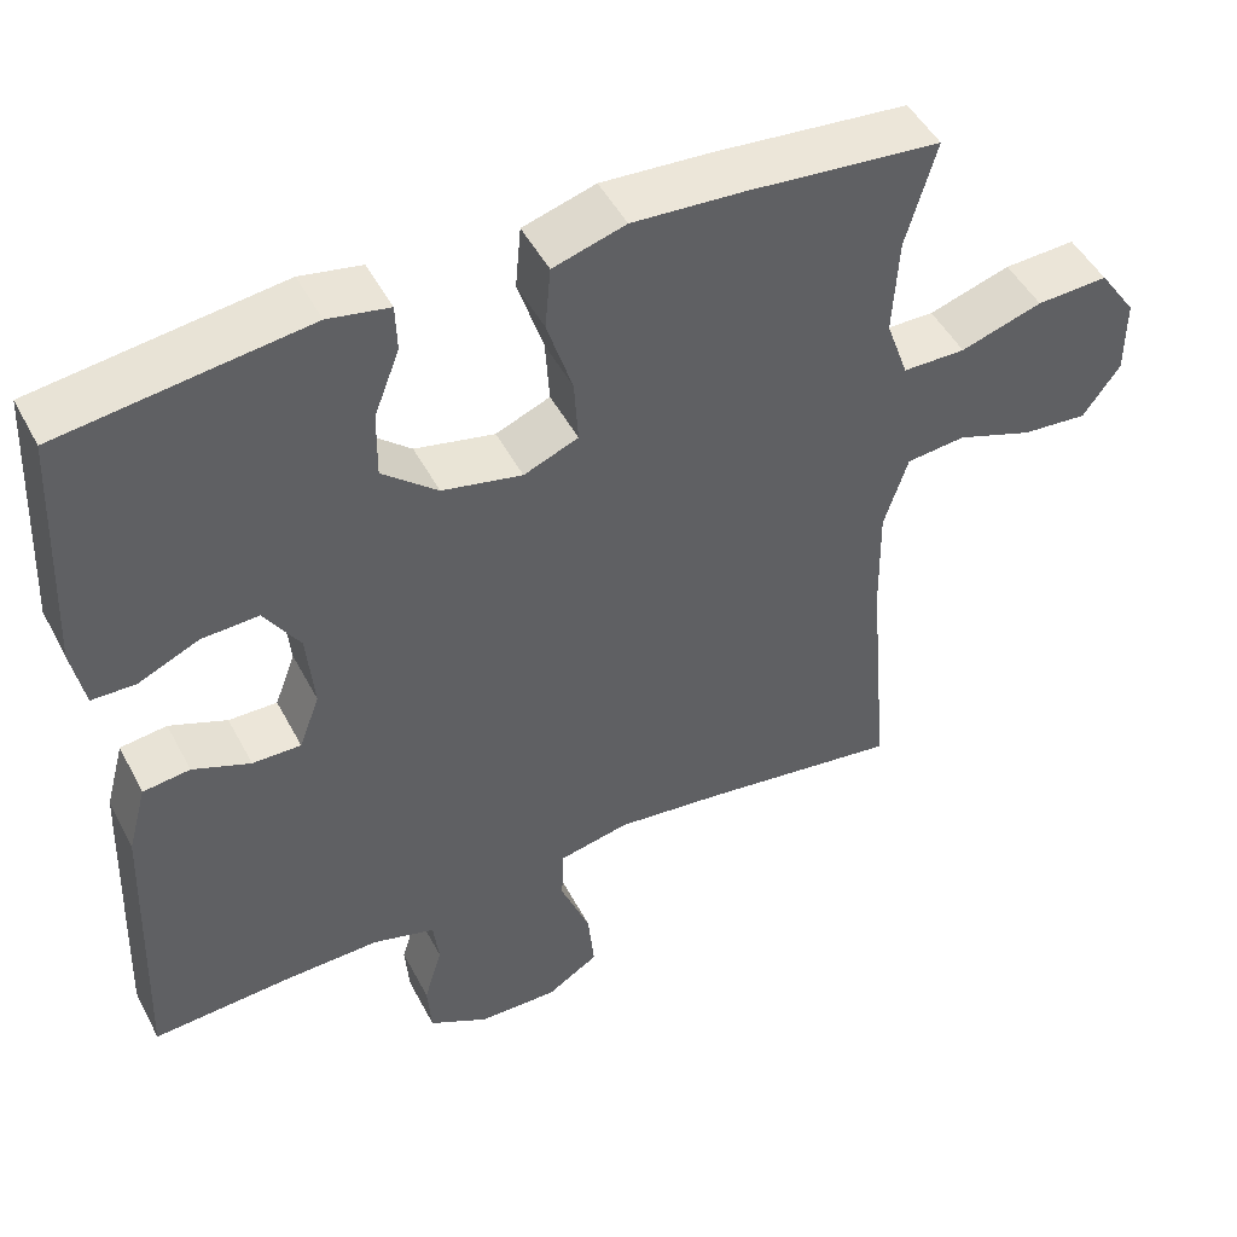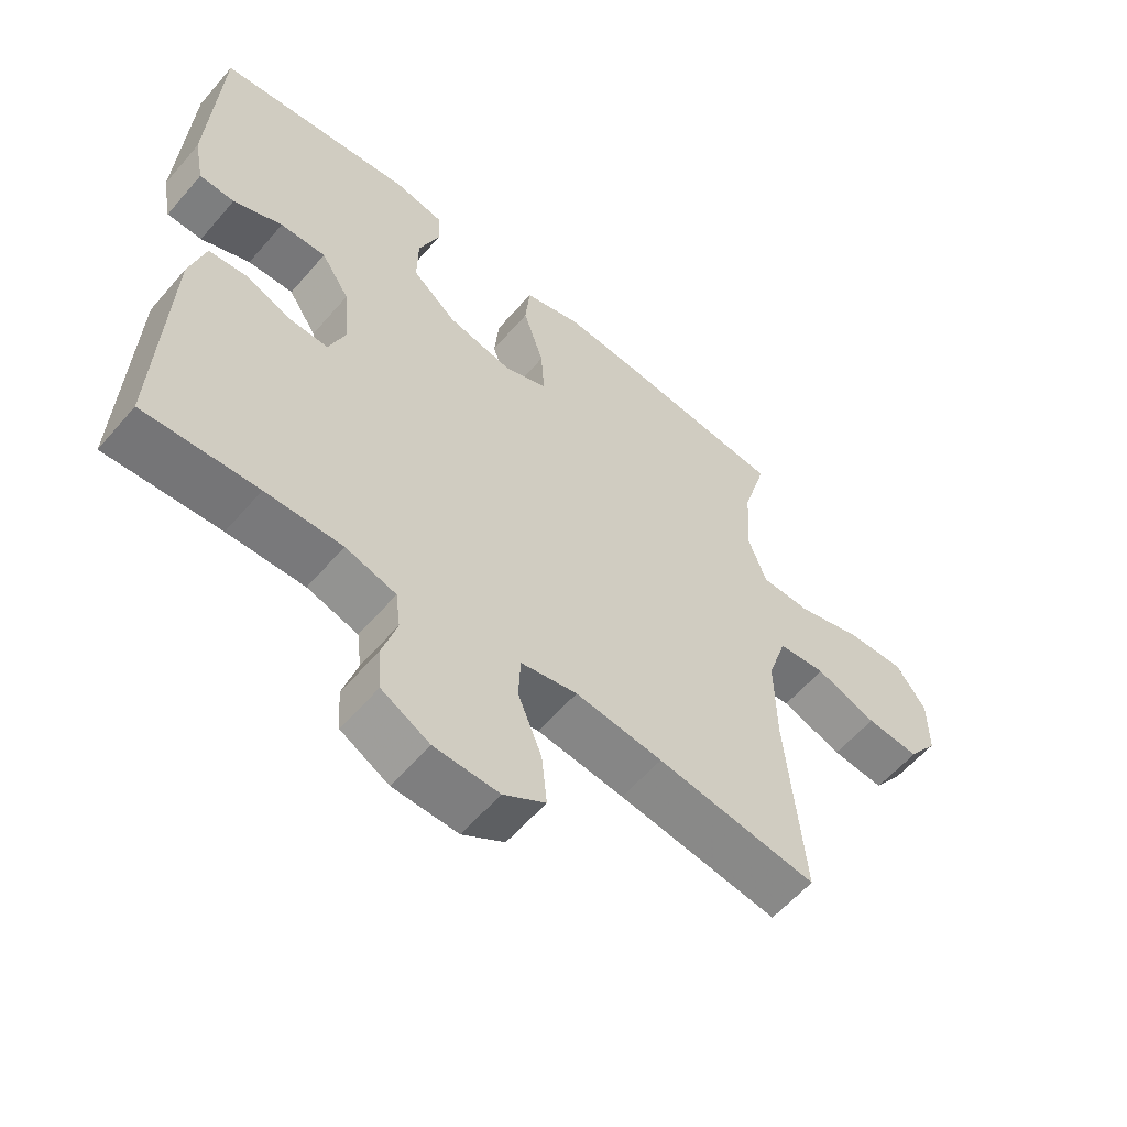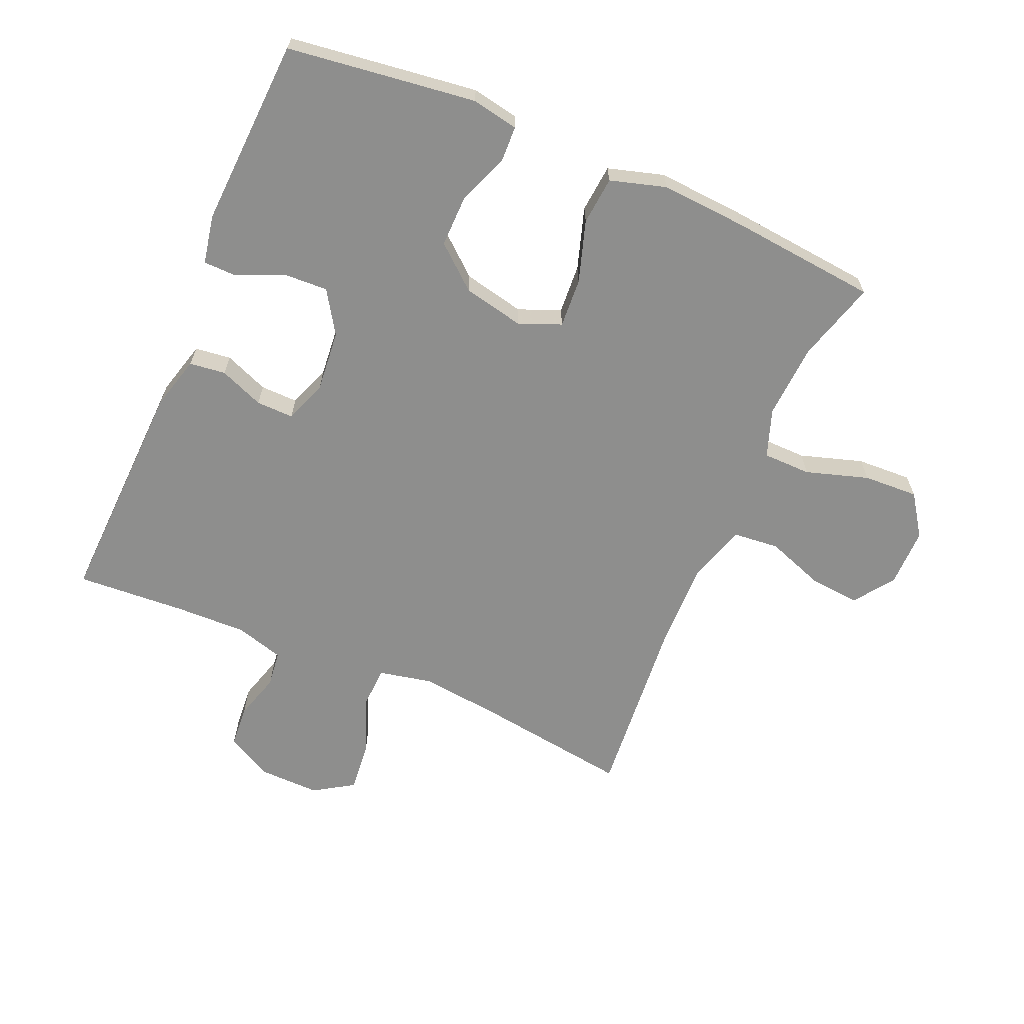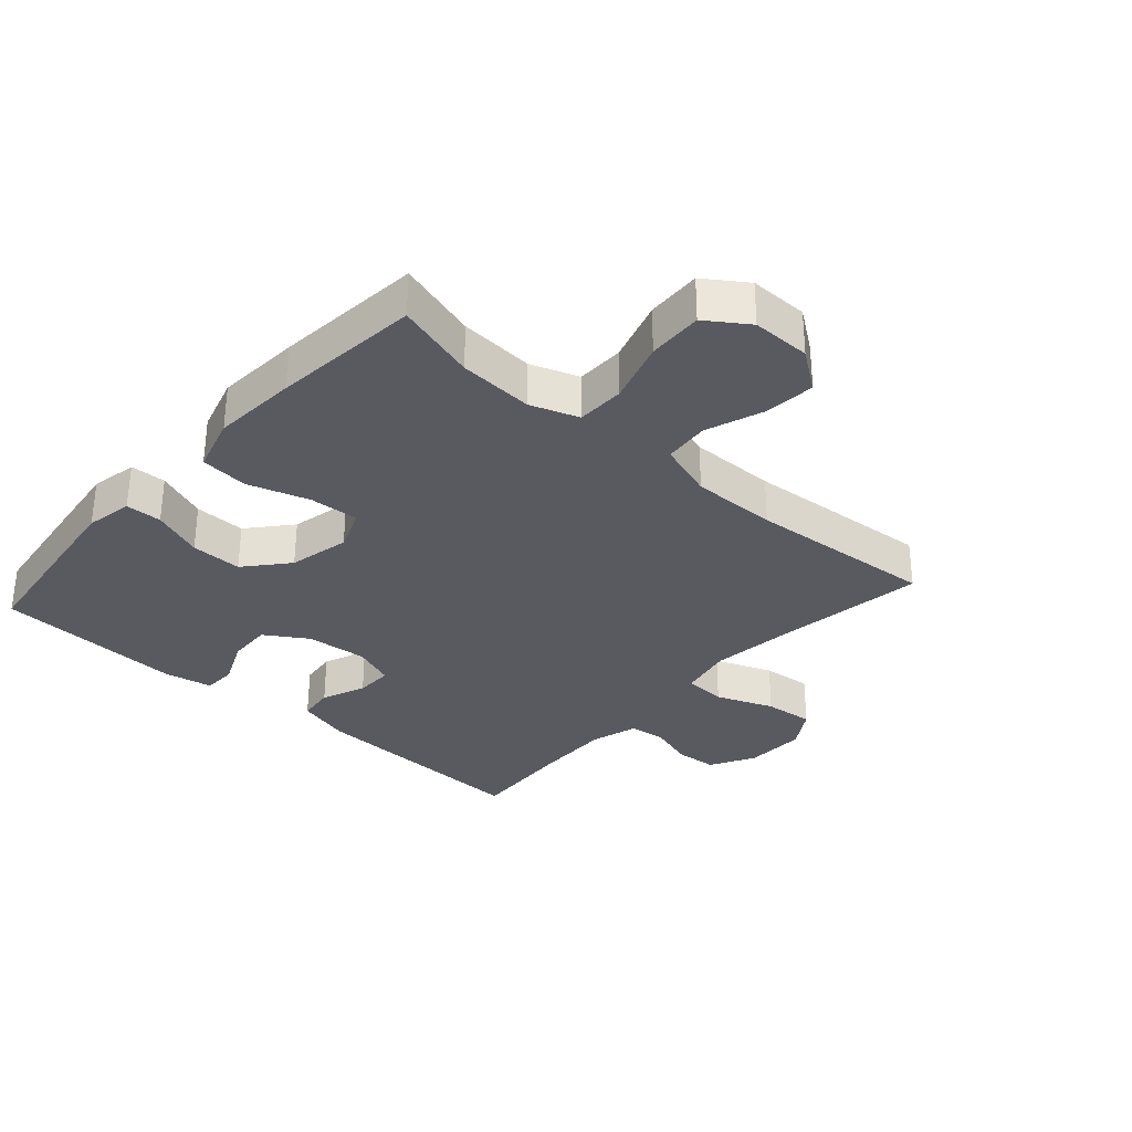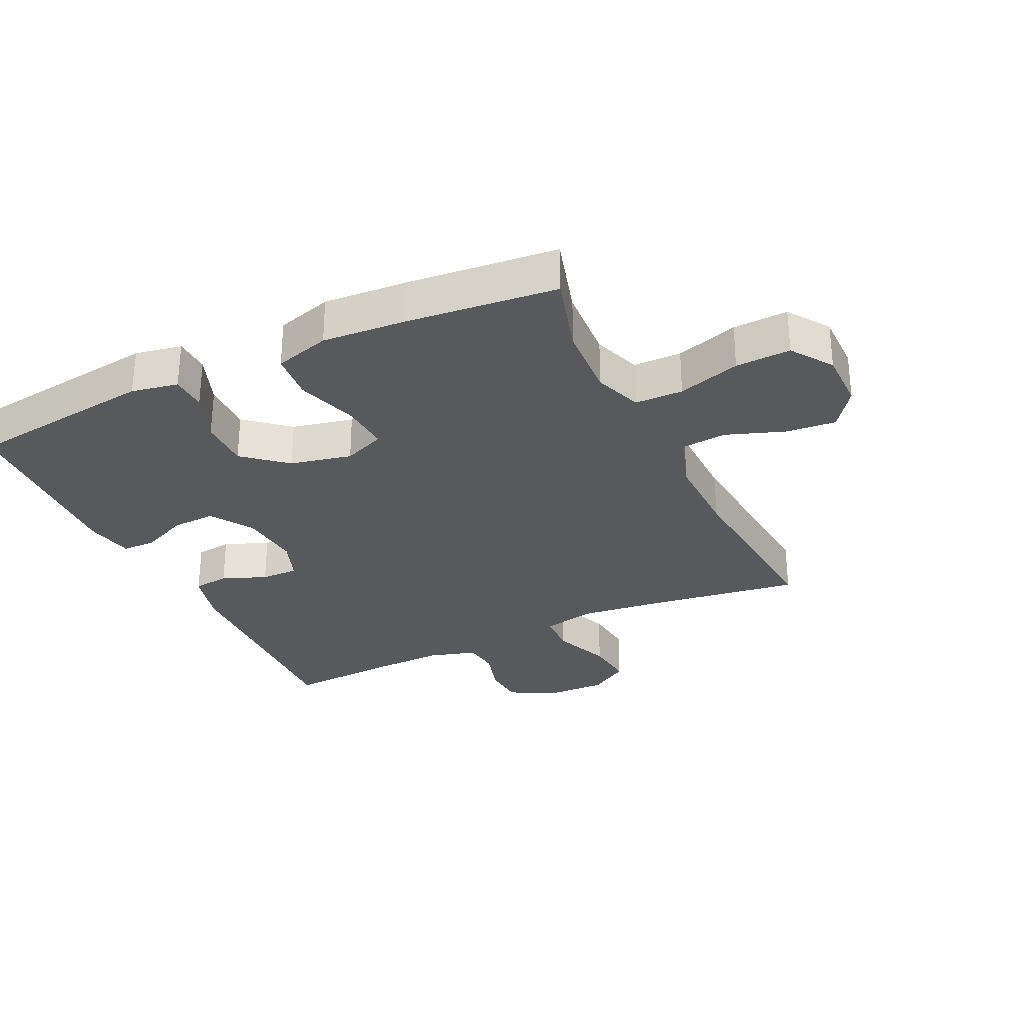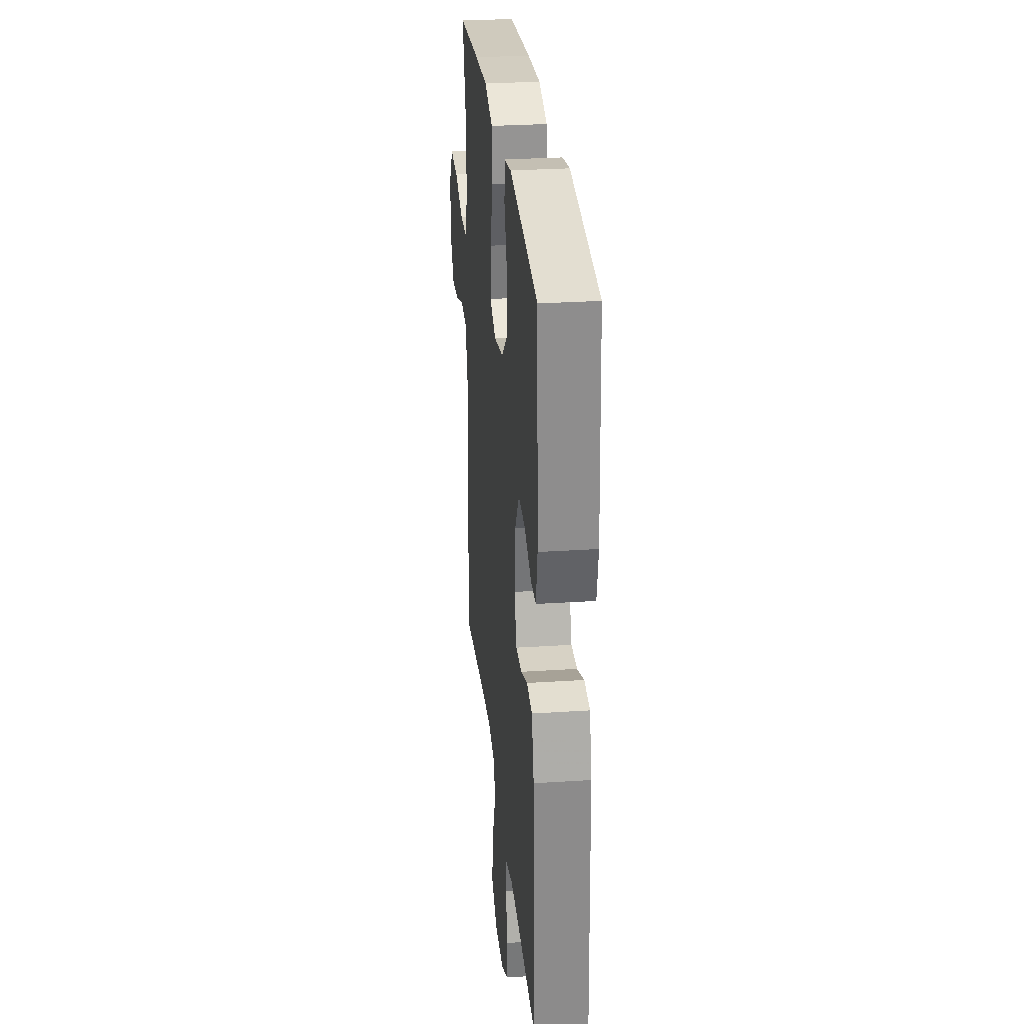
<metadata>
{"format":"obj","ext":"obj","renderer":"f3d","projection":"perspective","resolution":1024,"background":"white","views":[{"elev":48.2,"azim":-26.8,"up":"+Z"},{"elev":-58.7,"azim":-40.4,"up":"+Z"},{"elev":-64.8,"azim":-23.3,"up":"+Y"},{"elev":-31.9,"azim":48.1,"up":"+Y"},{"elev":-29.7,"azim":25.4,"up":"+Y"},{"elev":28.6,"azim":-95.6,"up":"+Z"}]}
</metadata>
<code>
v 0.5 0.07 0.5
v 0.463 0.07 0.372
v 0.456 0.07 0.254
v 0.483 0.07 0.178
v 0.559 0.07 0.177
v 0.658 0.07 0.208
v 0.745 0.07 0.212
v 0.79 0.07 0.147
v 0.79 0.07 0.054
v 0.745 0.07 -0.009
v 0.665 0.07 -0.002
v 0.573 0.07 0.031
v 0.501 0.07 0.024
v 0.472 0.07 -0.066
v 0.474 0.07 -0.202
v 0.5 0.07 -0.5
v 0.259 0.07 -0.466
v 0.128 0.07 -0.451
v 0.043 0.07 -0.469
v 0.04 0.07 -0.536
v 0.076 0.07 -0.627
v 0.084 0.07 -0.706
v 0.021 0.07 -0.746
v -0.076 0.07 -0.744
v -0.148 0.07 -0.705
v -0.153 0.07 -0.639
v -0.131 0.07 -0.565
v -0.138 0.07 -0.508
v -0.214 0.07 -0.486
v -0.329 0.07 -0.489
v -0.5 0.07 -0.5
v -0.486 0.07 -0.135
v -0.463 0.07 -0.05
v -0.406 0.07 -0.043
v -0.336 0.07 -0.071
v -0.277 0.07 -0.072
v -0.252 0.07 -0.005
v -0.261 0.07 0.092
v -0.304 0.07 0.159
v -0.373 0.07 0.156
v -0.447 0.07 0.123
v -0.5 0.07 0.124
v -0.515 0.07 0.201
v -0.5 0.07 0.5
v -0.318 0.07 0.524
v -0.202 0.07 0.539
v -0.128 0.07 0.525
v -0.126 0.07 0.468
v -0.157 0.07 0.387
v -0.158 0.07 0.306
v -0.091 0.07 0.249
v 0.006 0.07 0.228
v 0.072 0.07 0.255
v 0.067 0.07 0.333
v 0.036 0.07 0.43
v 0.043 0.07 0.506
v 0.131 0.07 0.532
v 0.265 0.07 0.523
v 0.5 0 0.5
v 0.463 0 0.372
v 0.456 0 0.254
v 0.483 0 0.178
v 0.559 0 0.177
v 0.658 0 0.208
v 0.745 0 0.212
v 0.79 0 0.147
v 0.79 0 0.054
v 0.745 0 -0.009
v 0.665 0 -0.002
v 0.573 0 0.031
v 0.501 0 0.024
v 0.472 0 -0.066
v 0.474 0 -0.202
v 0.5 0 -0.5
v 0.259 0 -0.466
v 0.128 0 -0.451
v 0.043 0 -0.469
v 0.04 0 -0.536
v 0.076 0 -0.627
v 0.084 0 -0.706
v 0.021 0 -0.746
v -0.076 0 -0.744
v -0.148 0 -0.705
v -0.153 0 -0.639
v -0.131 0 -0.565
v -0.138 0 -0.508
v -0.214 0 -0.486
v -0.329 0 -0.489
v -0.5 0 -0.5
v -0.486 0 -0.135
v -0.463 0 -0.05
v -0.406 0 -0.043
v -0.336 0 -0.071
v -0.277 0 -0.072
v -0.252 0 -0.005
v -0.261 0 0.092
v -0.304 0 0.159
v -0.373 0 0.156
v -0.447 0 0.123
v -0.5 0 0.124
v -0.515 0 0.201
v -0.5 0 0.5
v -0.318 0 0.524
v -0.202 0 0.539
v -0.128 0 0.525
v -0.126 0 0.468
v -0.157 0 0.387
v -0.158 0 0.306
v -0.091 0 0.249
v 0.006 0 0.228
v 0.072 0 0.255
v 0.067 0 0.333
v 0.036 0 0.43
v 0.043 0 0.506
v 0.131 0 0.532
v 0.265 0 0.523
f 58 1 2
f 57 58 2
f 56 57 2
f 55 56 2
f 54 55 2
f 53 54 2 3
f 52 53 3 4
f 47 48 49
f 46 47 49
f 45 46 49
f 44 45 49
f 43 44 49
f 42 43 49
f 41 42 49
f 40 41 49
f 39 40 49 50
f 38 39 50 51
f 33 34 35
f 32 33 35
f 31 32 35
f 30 31 35
f 29 30 35 36
f 28 29 36 37
f 25 26 27
f 24 25 27
f 23 24 27
f 22 23 27
f 21 22 27
f 20 21 27
f 19 20 27 28
f 15 16 17
f 14 15 17 18
f 13 14 18 19
f 10 11 12
f 9 10 12
f 8 9 12
f 7 8 12
f 6 7 12
f 5 6 12
f 4 5 12 13
f 28 37 38
f 19 28 38
f 13 19 38
f 4 13 38
f 52 4 38
f 38 51 52
f 60 59 116
f 60 116 115
f 60 115 114
f 60 114 113
f 60 113 112
f 61 60 112 111
f 62 61 111 110
f 107 106 105
f 107 105 104
f 107 104 103
f 107 103 102
f 107 102 101
f 107 101 100
f 107 100 99
f 107 99 98
f 108 107 98 97
f 109 108 97 96
f 93 92 91
f 93 91 90
f 93 90 89
f 93 89 88
f 94 93 88 87
f 95 94 87 86
f 85 84 83
f 85 83 82
f 85 82 81
f 85 81 80
f 85 80 79
f 85 79 78
f 86 85 78 77
f 75 74 73
f 76 75 73 72
f 77 76 72 71
f 70 69 68
f 70 68 67
f 70 67 66
f 70 66 65
f 70 65 64
f 70 64 63
f 71 70 63 62
f 96 95 86
f 96 86 77
f 96 77 71
f 96 71 62
f 96 62 110
f 110 109 96
f 1 59 60 2
f 2 60 61 3
f 3 61 62 4
f 4 62 63 5
f 5 63 64 6
f 6 64 65 7
f 7 65 66 8
f 8 66 67 9
f 9 67 68 10
f 10 68 69 11
f 11 69 70 12
f 12 70 71 13
f 13 71 72 14
f 14 72 73 15
f 15 73 74 16
f 16 74 75 17
f 17 75 76 18
f 18 76 77 19
f 19 77 78 20
f 20 78 79 21
f 21 79 80 22
f 22 80 81 23
f 23 81 82 24
f 24 82 83 25
f 25 83 84 26
f 26 84 85 27
f 27 85 86 28
f 28 86 87 29
f 29 87 88 30
f 30 88 89 31
f 31 89 90 32
f 32 90 91 33
f 33 91 92 34
f 34 92 93 35
f 35 93 94 36
f 36 94 95 37
f 37 95 96 38
f 38 96 97 39
f 39 97 98 40
f 40 98 99 41
f 41 99 100 42
f 42 100 101 43
f 43 101 102 44
f 44 102 103 45
f 45 103 104 46
f 46 104 105 47
f 47 105 106 48
f 48 106 107 49
f 49 107 108 50
f 50 108 109 51
f 51 109 110 52
f 52 110 111 53
f 53 111 112 54
f 54 112 113 55
f 55 113 114 56
f 56 114 115 57
f 57 115 116 58
f 58 116 59 1

</code>
